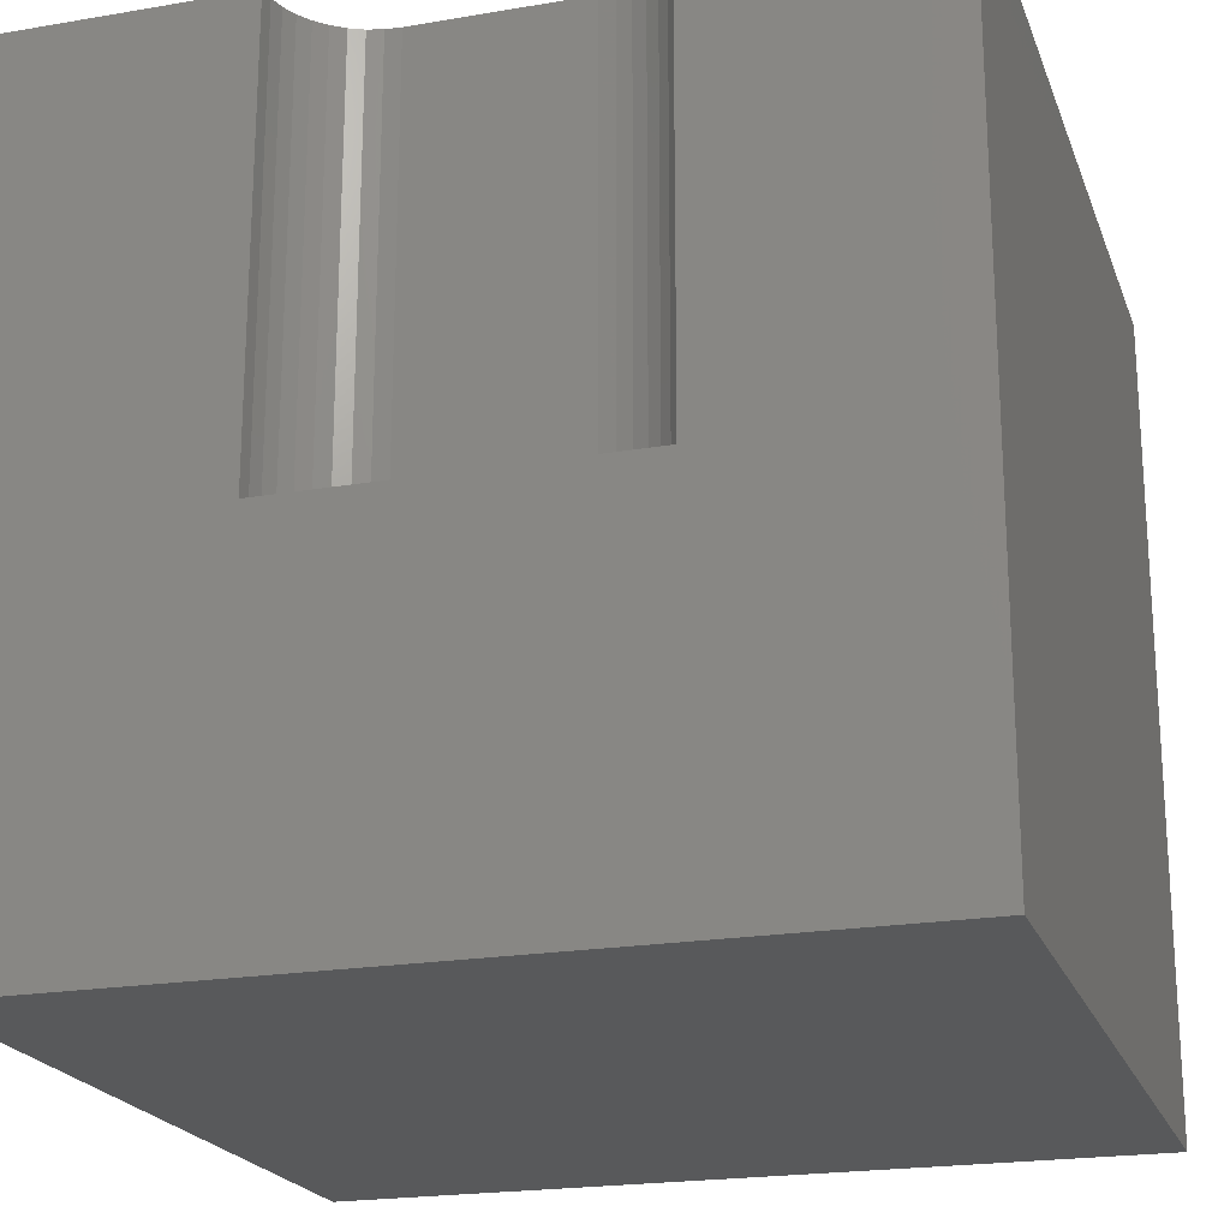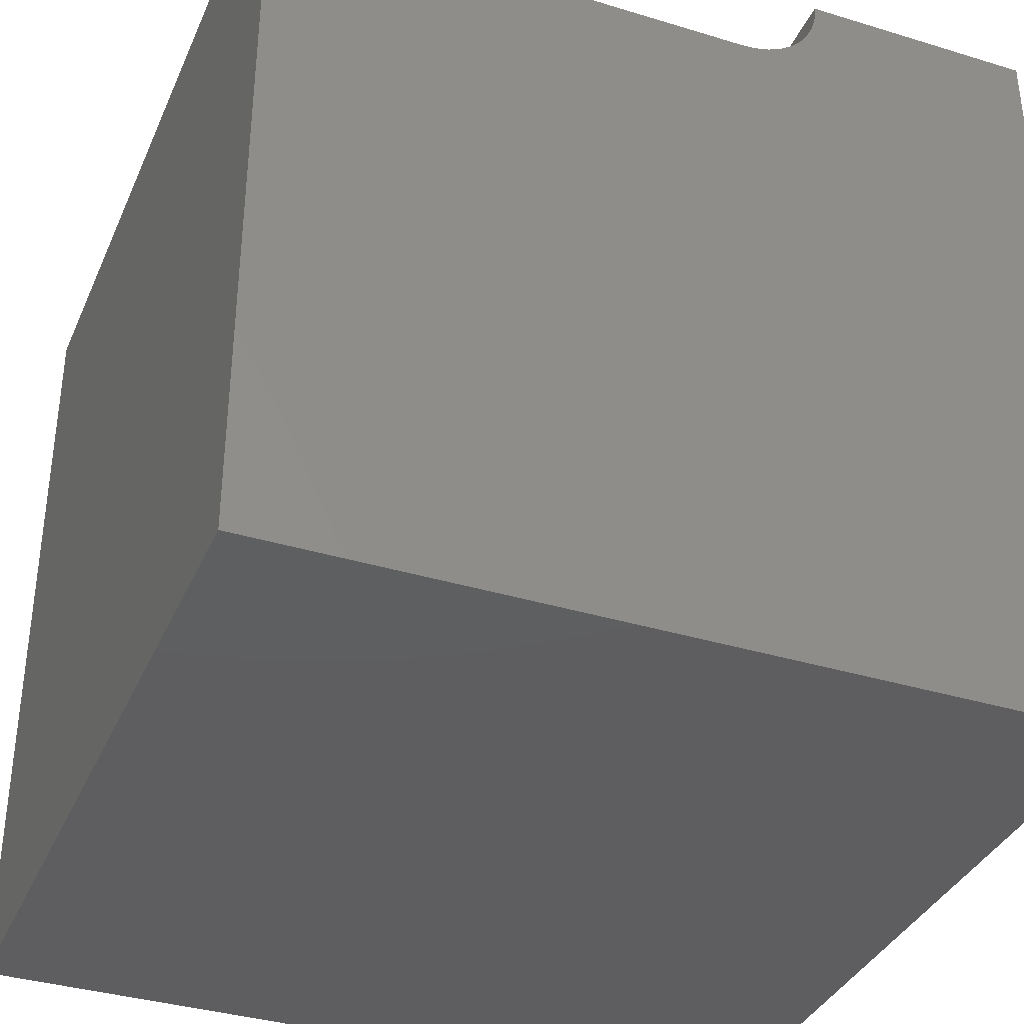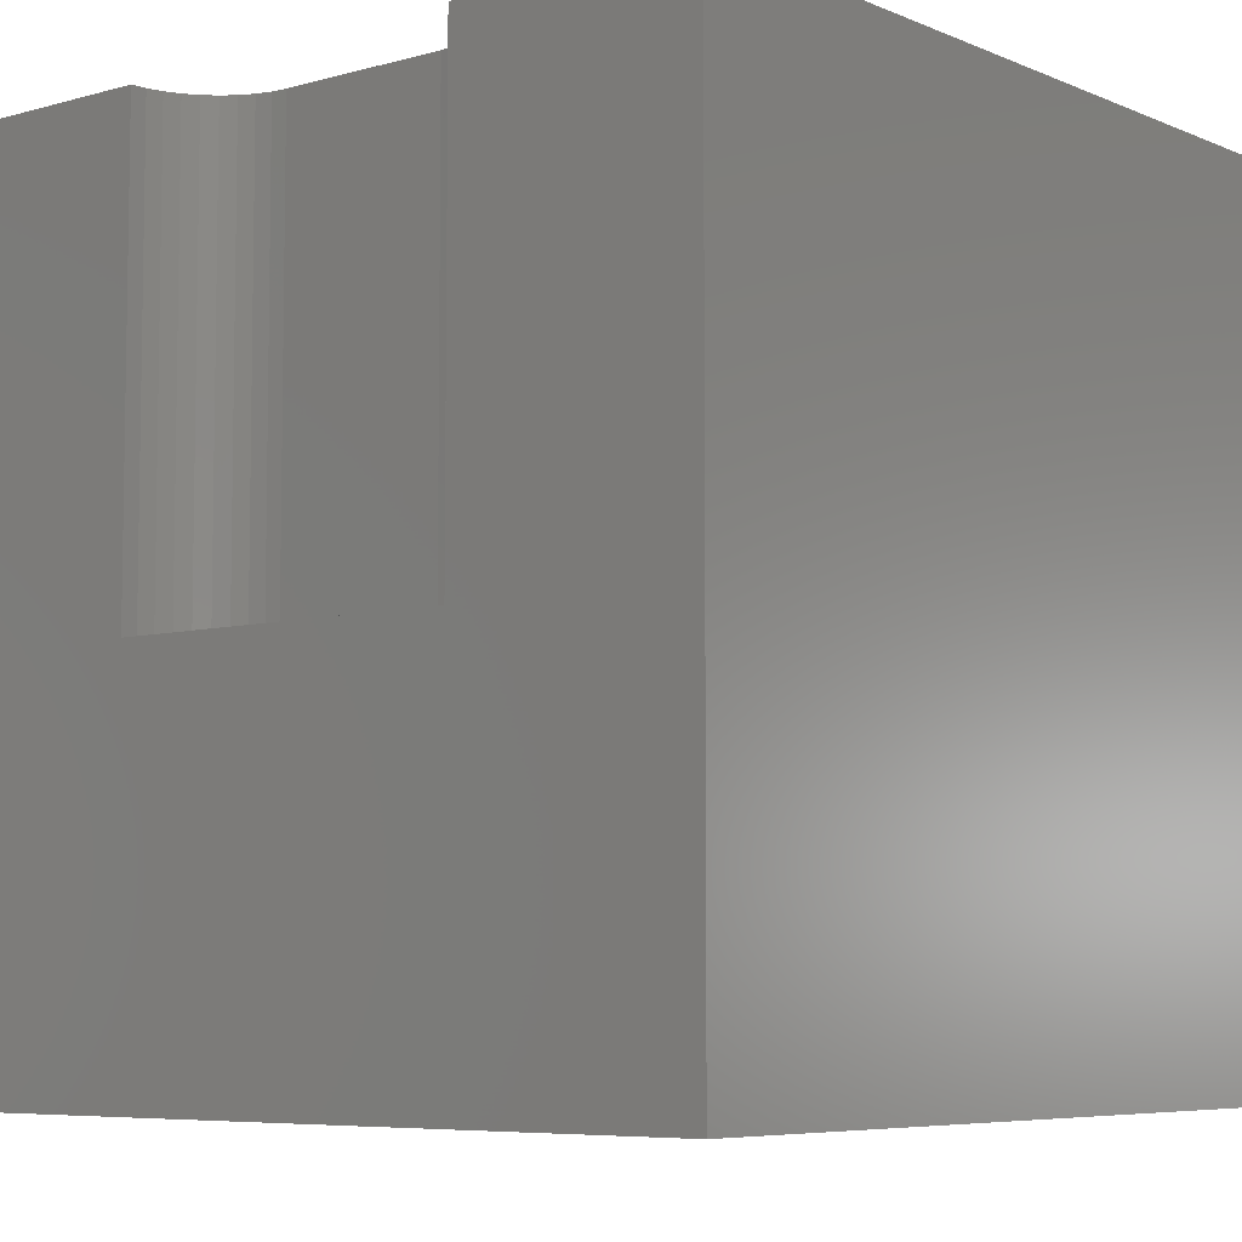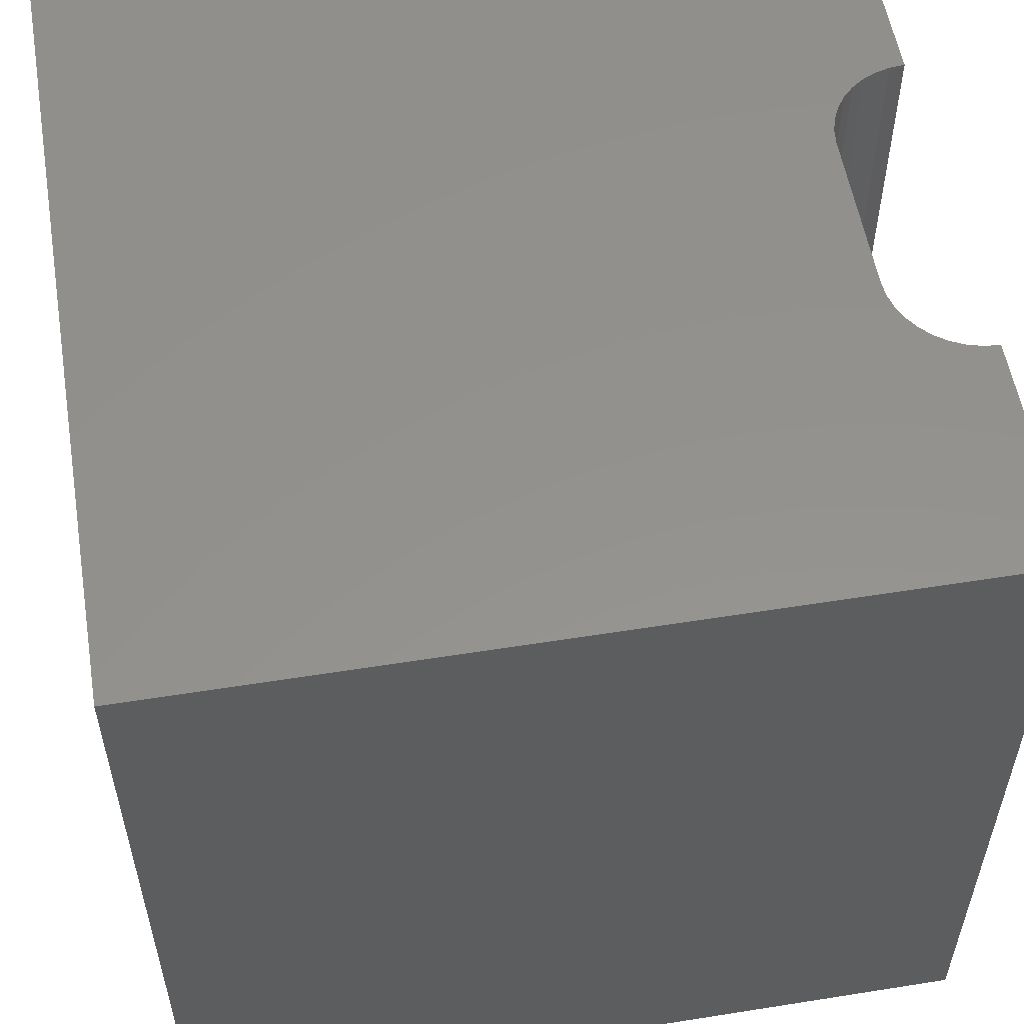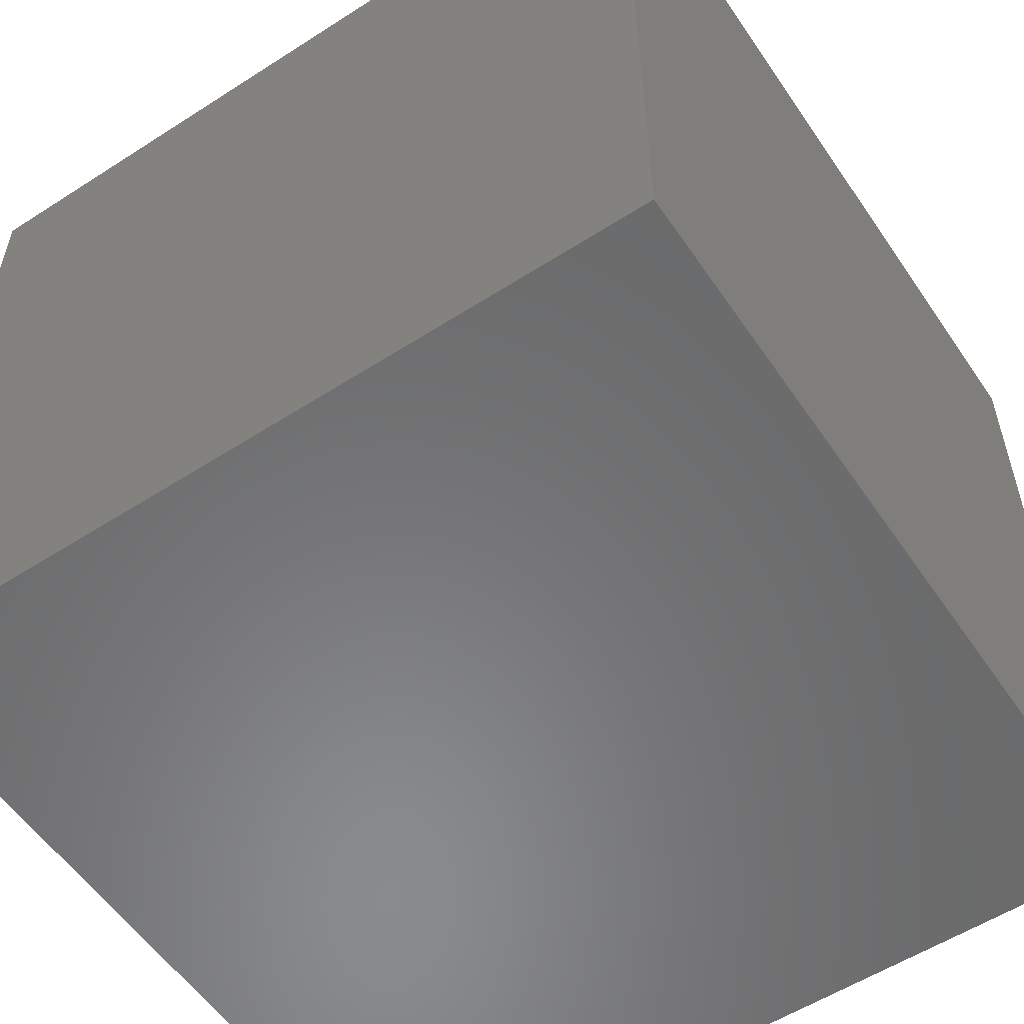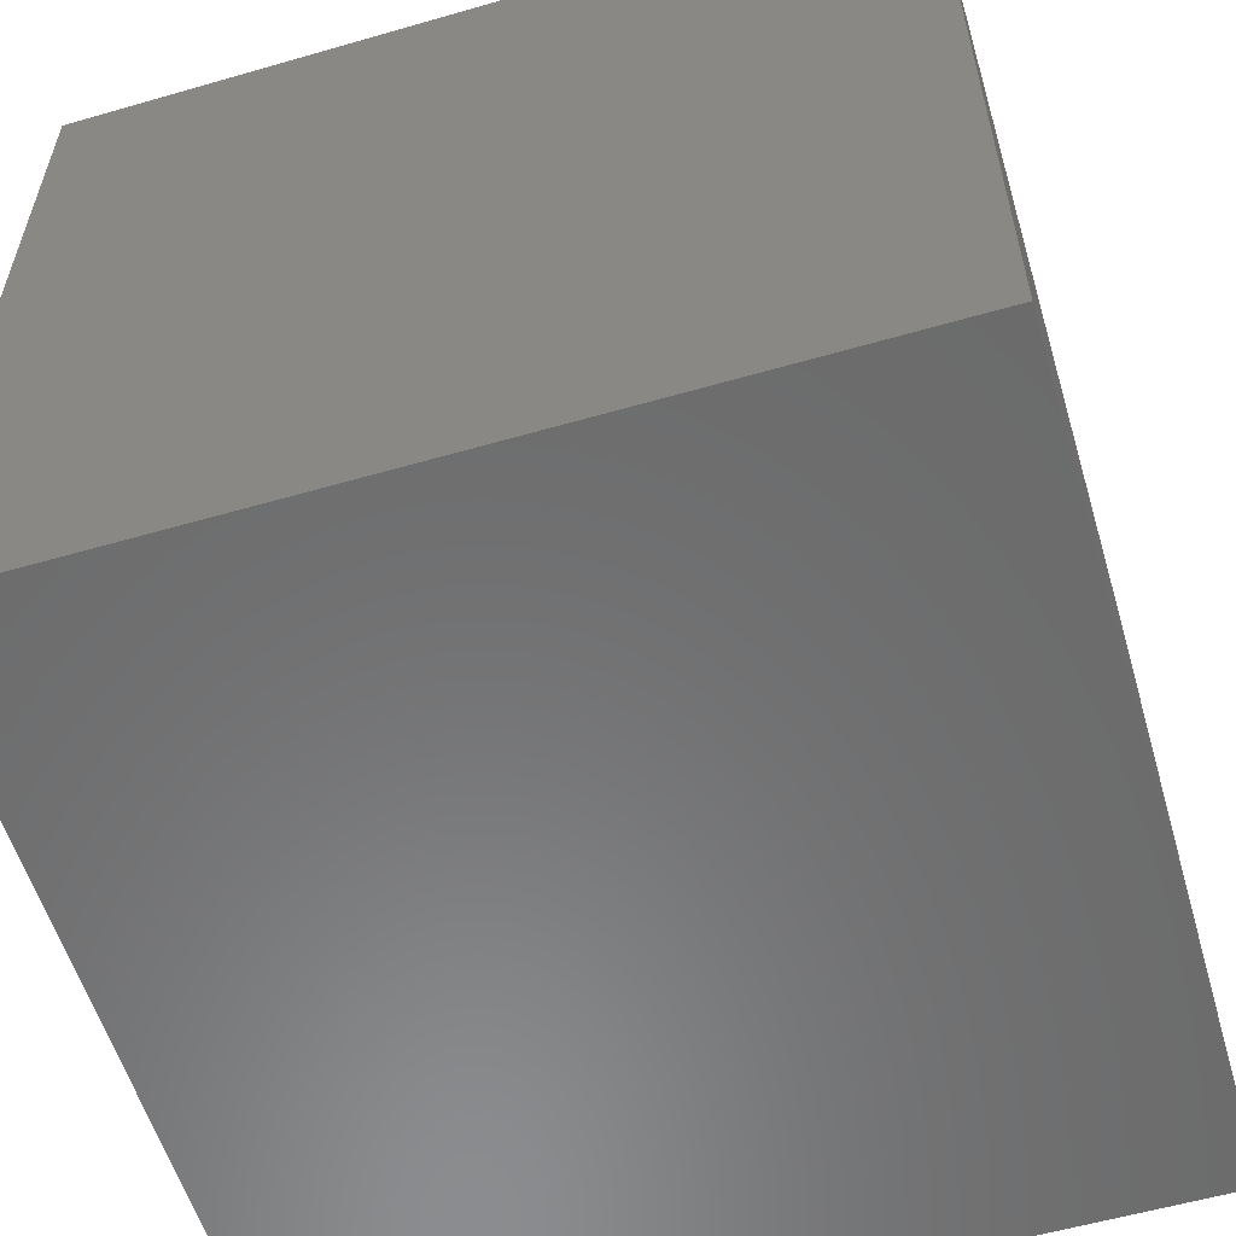
<metadata>
{"format":"stl","ext":"stl","renderer":"f3d","projection":"perspective","resolution":1024,"background":"white","views":[{"elev":-21.0,"azim":-163.0,"up":"+Z"},{"elev":-36.4,"azim":-21.7,"up":"+Y"},{"elev":-6.5,"azim":-140.6,"up":"+Z"},{"elev":55.5,"azim":80.5,"up":"+Z"},{"elev":-56.3,"azim":-146.1,"up":"+Y"},{"elev":-57.5,"azim":106.7,"up":"+Y"}]}
</metadata>
<code>
# stl→obj: 48 verts, 92 faces
v 0 10 10
v 0 10 0
v 0 0 10
v 0 0 0
v 10 10 10
v 7.102 10 10
v 7.086 9.814 10
v 3.433 9.073 10
v 3.602 8.995 10
v 3.782 8.946 10
v 6.852 9.312 10
v 10 0 10
v 6.959 9.465 10
v 7.038 9.634 10
v 6.72 9.18 10
v 6.567 9.073 10
v 6.398 8.995 10
v 3.041 9.465 10
v 3.148 9.312 10
v 3.28 9.18 10
v 2.962 9.634 10
v 2.914 9.814 10
v 2.898 10 10
v 6.218 8.946 10
v 6.032 8.93 10
v 3.968 8.93 10
v 10 10 0
v 10 0 0
v 7.102 10 4.551
v 2.898 10 4.551
v 2.914 9.814 4.551
v 2.962 9.634 4.551
v 3.041 9.465 4.551
v 3.148 9.312 4.551
v 3.28 9.18 4.551
v 3.433 9.073 4.551
v 3.602 8.995 4.551
v 3.782 8.946 4.551
v 3.968 8.93 4.551
v 6.032 8.93 4.551
v 6.218 8.946 4.551
v 6.398 8.995 4.551
v 6.567 9.073 4.551
v 6.72 9.18 4.551
v 6.852 9.312 4.551
v 6.959 9.465 4.551
v 7.038 9.634 4.551
v 7.086 9.814 4.551
f 1 2 3
f 3 2 4
f 5 6 7
f 8 3 9
f 9 3 10
f 11 12 13
f 13 12 5
f 13 5 14
f 14 5 7
f 11 15 12
f 12 15 16
f 12 16 17
f 18 1 19
f 19 1 3
f 19 3 20
f 20 3 8
f 18 21 1
f 1 21 22
f 1 22 23
f 17 24 12
f 12 24 25
f 12 25 3
f 3 25 26
f 3 26 10
f 27 5 28
f 28 5 12
f 2 27 4
f 4 27 28
f 6 5 29
f 29 5 27
f 29 27 30
f 30 27 2
f 30 2 23
f 23 2 1
f 28 12 4
f 4 12 3
f 30 23 22
f 30 22 31
f 31 22 21
f 31 21 32
f 32 21 18
f 32 18 33
f 33 18 19
f 33 19 34
f 34 19 20
f 34 20 35
f 35 20 8
f 35 8 36
f 36 8 9
f 36 9 37
f 37 9 10
f 37 10 38
f 38 10 26
f 38 26 39
f 40 25 24
f 40 24 41
f 41 24 17
f 41 17 42
f 42 17 16
f 42 16 43
f 43 16 15
f 43 15 44
f 44 15 11
f 44 11 45
f 45 11 13
f 45 13 46
f 46 13 14
f 46 14 47
f 47 14 7
f 47 7 48
f 48 7 6
f 48 6 29
f 38 39 30
f 30 39 29
f 35 36 30
f 30 36 37
f 30 37 38
f 39 40 29
f 29 40 41
f 29 41 48
f 48 41 47
f 30 31 35
f 35 31 32
f 35 32 34
f 34 32 33
f 41 42 47
f 47 42 43
f 47 43 46
f 46 43 44
f 46 44 45
f 40 39 25
f 25 39 26

</code>
